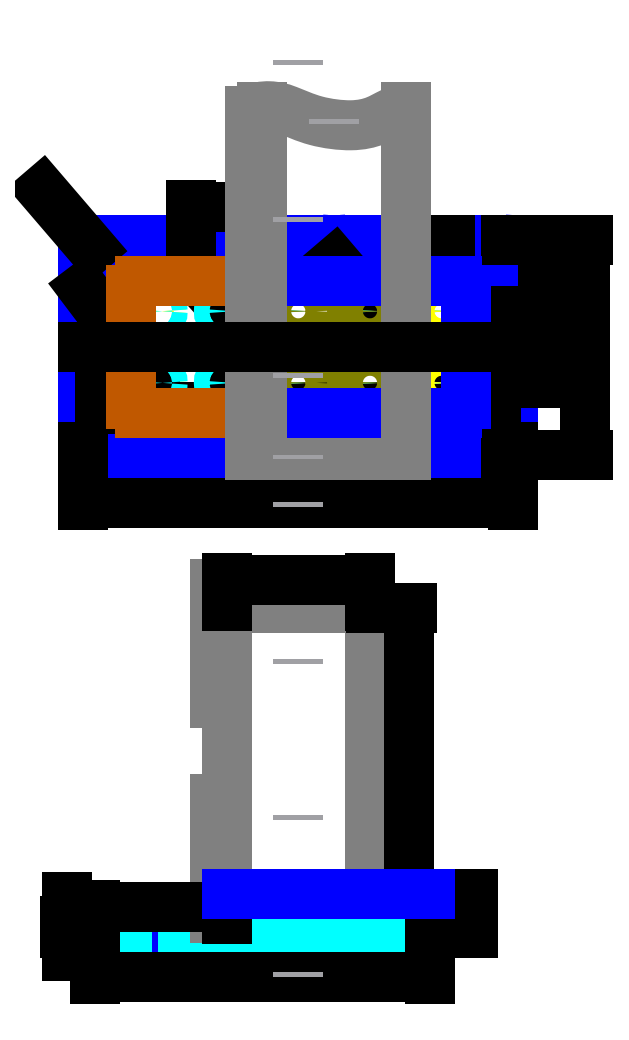
<metadata>
{"format":"dxf","ext":"dxf","renderer":"ezdxf+matplotlib","layout":"modelspace","background":"white","min_lineweight":24,"dpi":150}
</metadata>
<code>
0
SECTION
2
ENTITIES
0
HATCH
8
5/16_screw_pocket_bot_hatch
10
0
20
0
30
0
210
0
220
0
230
1
2
ansi31
70
0
71
0
91
1
92
0
93
8
72
2
10
0
20
13
40
0.1615
50
0
51
360
73
1
72
2
10
0
20
11.5
40
0.1615
50
0
51
360
73
1
72
2
10
1.5
20
11.5
40
0.1615
50
0
51
360
73
1
72
2
10
1.5
20
13
40
0.1615
50
0
51
360
73
1
72
2
10
0
20
13
40
0.375
50
0
51
360
73
1
72
2
10
0
20
11.5
40
0.375
50
0
51
360
73
1
72
2
10
1.5
20
11.5
40
0.375
50
0
51
360
73
1
72
2
10
1.5
20
13
40
0.375
50
0
51
360
73
1
97
0
75
0
76
1
52
0
41
0.05
77
0
78
0
98
0
0
HATCH
8
5/16_screw_pocket_top_hatch
10
0
20
0
30
0
210
0
220
0
230
1
2
ansi31
70
0
71
0
91
1
92
0
93
4
72
2
10
3
20
13
40
0.1615
50
0
51
360
73
1
72
2
10
3
20
11.5
40
0.1615
50
0
51
360
73
1
72
2
10
3
20
13
40
0.375
50
0
51
360
73
1
72
2
10
3
20
11.5
40
0.375
50
0
51
360
73
1
97
0
75
0
76
1
52
0
41
0.05
77
0
78
0
98
0
0
HATCH
8
rail_pocket_hatch
10
0
20
0
30
0
210
0
220
0
230
1
2
ansi31
70
0
71
0
91
1
92
0
93
10
72
2
10
-1.5
20
13
40
0.1615
50
0
51
360
73
1
72
2
10
-1.5
20
11.5
40
0.1615
50
0
51
360
73
1
72
2
10
-3
20
13
40
0.1615
50
0
51
360
73
1
72
2
10
-3
20
11.5
40
0.1615
50
0
51
360
73
1
72
1
10
-0.75
20
13.62
11
-0.75
21
10.88
72
1
10
-0.75
20
10.88
11
-3.312
21
10.88
72
2
10
-3.312
20
11.06
40
0.1875
50
90
51
180
73
0
72
1
10
-3.5
20
11.06
11
-3.5
21
13.44
72
2
10
-3.312
20
13.44
40
0.1875
50
180
51
270
73
0
72
1
10
-3.312
20
13.62
11
-0.75
21
13.62
97
0
75
0
76
1
52
0
41
0.05
77
0
78
0
98
0
0
LINE
8
boundary
10
2.75
20
0
11
-4.25
21
0
0
LINE
8
boundary
10
2.75
20
0.8
11
2.75
21
0
0
LINE
8
boundary
10
-1.5
20
0.25
11
-4.25
21
0.25
0
LINE
8
boundary
10
-4.25
20
0
11
-4.25
21
0.25
0
LINE
8
boundary
10
-1.5
20
0.8
11
-1.5
21
0.25
0
LINE
8
5/16_through_hole_side
10
-3.912
20
0.25
11
-3.912
21
0
0
LINE
8
5/16_through_hole_side
10
-3.588
20
0.25
11
-3.588
21
0
0
LINE
8
5/16_through_hole_side
10
-2.412
20
0.25
11
-2.412
21
0
0
LINE
8
5/16_through_hole_side
10
-2.088
20
0.25
11
-2.088
21
0
0
LINE
8
5/16_screw_pocket_side
10
-1.125
20
0
11
-1.125
21
0.375
0
LINE
8
5/16_screw_pocket_side
10
-0.375
20
0
11
-0.375
21
0.375
0
LINE
8
5/16_screw_pocket_side
10
0.375
20
0
11
0.375
21
0.375
0
LINE
8
5/16_screw_pocket_side
10
1.125
20
0
11
1.125
21
0.375
0
LINE
8
5/16_screw_pocket_side
10
1.875
20
0.8
11
1.875
21
0.425
0
LINE
8
5/16_screw_pocket_side
10
2.625
20
0.8
11
2.625
21
0.425
0
LINE
8
5/16_through_hole_side
10
-0.9115
20
0.8
11
-0.9115
21
0.375
0
LINE
8
5/16_through_hole_side
10
-0.5885
20
0.8
11
-0.5885
21
0.375
0
LINE
8
5/16_through_hole_side
10
0.5885
20
0.8
11
0.5885
21
0.375
0
LINE
8
5/16_through_hole_side
10
0.9115
20
0.8
11
0.9115
21
0.375
0
LINE
8
5/16_screw_pocket_side
10
-1.125
20
0.375
11
-0.9115
21
0.375
0
LINE
8
5/16_screw_pocket_side
10
-0.5885
20
0.375
11
-0.375
21
0.375
0
LINE
8
5/16_screw_pocket_side
10
0.375
20
0.375
11
0.5885
21
0.375
0
LINE
8
5/16_screw_pocket_side
10
0.9115
20
0.375
11
1.125
21
0.375
0
LINE
8
5/16_screw_pocket_side
10
1.875
20
0.425
11
2.088
21
0.425
0
LINE
8
5/16_screw_pocket_side
10
2.412
20
0.425
11
2.625
21
0.425
0
LINE
8
5/16_through_hole_side
10
2.088
20
0.425
11
2.088
21
0
0
LINE
8
5/16_through_hole_side
10
2.412
20
0.425
11
2.412
21
0
0
LINE
8
gantry_viz
10
-1.5
20
6.8
11
1.5
21
6.8
0
LINE
8
gantry_viz
10
1.5
20
6.8
11
1.5
21
0.8
0
LINE
8
gantry_viz
10
1.5
20
0.8
11
-1.5
21
0.8
0
LINE
8
gantry_viz
10
-1.5
20
0.8
11
-1.5
21
6.8
0
LINE
8
gantry_viz
10
-1.5
20
0.8
11
-1.5
21
1.55
0
LINE
8
gantry_viz
10
-1.5
20
1.55
11
-1.5
21
0.3
0
LINE
8
gantry_viz
10
-1.5
20
1.55
11
-1.5
21
2.8
0
LINE
8
gantry_viz
10
-1.5
20
2.8
11
-1.75
21
2.8
0
LINE
8
gantry_viz
10
-1.5
20
0.3
11
-1.75
21
0.3
0
LINE
8
gantry_viz
10
-1.75
20
2.8
11
-1.75
21
0.3
0
LINE
8
gantry_viz
10
-1.75
20
7.3
11
-1.5
21
7.3
0
LINE
8
gantry_viz
10
-1.5
20
7.3
11
-1.5
21
4.8
0
LINE
8
gantry_viz
10
-1.5
20
4.8
11
-1.75
21
4.8
0
LINE
8
gantry_viz
10
-1.75
20
4.8
11
-1.75
21
7.3
0
DIMENSION
8
dimension
2
*D1
10
3.608
20
-1.05e-16
30
0
11
3.458
21
0.4
31
0
70
32
71
5
3
Standard
53
0
210
0
220
0
230
1
13
2.75
23
0.8
33
0
14
2.75
24
0
34
0
50
90
0
DIMENSION
8
dimension
2
*D2
10
-4.834
20
7.156e-17
30
0
11
-4.984
21
0.125
31
0
70
32
71
5
3
Standard
53
0
210
0
220
0
230
1
13
-4.25
23
0.25
33
0
14
-4.25
24
0
34
0
50
90
0
DIMENSION
8
dimension
2
*D3
10
-4.25
20
0.5278
30
0
11
-2.875
21
0.6778
31
0
70
32
71
5
3
Standard
53
0
210
0
220
0
230
1
13
-1.5
23
0.25
33
0
14
-4.25
24
0.25
34
0
0
DIMENSION
8
dimension
2
*D4
10
2.75
20
-0.9234
30
0
11
-0.75
21
-0.7734
31
0
70
32
71
5
3
Standard
53
0
210
0
220
0
230
1
13
-4.25
23
0
33
0
14
2.75
24
0
34
0
0
DIMENSION
8
dimension
2
*D5
10
2.319
20
0.8
30
0
11
2.169
21
3.8
31
0
70
32
71
5
3
Standard
53
0
210
0
220
0
230
1
13
1.5
23
6.8
33
0
14
1.5
24
0.8
34
0
50
90
0
DIMENSION
8
dimension
2
*D6
10
1.5
20
7.37
30
0
11
9.185e-18
21
7.52
31
0
70
32
71
5
3
Standard
53
0
210
0
220
0
230
1
13
-1.5
23
6.8
33
0
14
1.5
24
6.8
34
0
0
LINE
8
boundary
10
-1.5
20
0.8
11
2.75
21
0.8
0
ARC
8
boundary
10
-2.263
20
14.04
40
0.1875
50
180
51
270
0
LINE
8
boundary
10
-2.237
20
13.85
11
-2.263
21
13.85
0
ARC
8
boundary
10
-2.237
20
14.04
40
0.1875
50
270
51
0
0
ARC
8
boundary
10
-0.7625
20
14.04
40
0.1875
50
180
51
270
0
LINE
8
boundary
10
-0.7375
20
13.85
11
-0.7625
21
13.85
0
ARC
8
boundary
10
-0.7375
20
14.04
40
0.1875
50
270
51
0
0
ARC
8
boundary
10
0.7375
20
14.04
40
0.1875
50
180
51
270
0
LINE
8
boundary
10
0.7625
20
13.85
11
0.7375
21
13.85
0
ARC
8
boundary
10
0.7625
20
14.04
40
0.1875
50
270
51
0
0
ARC
8
boundary
10
2.237
20
14.04
40
0.1875
50
180
51
270
0
LINE
8
boundary
10
2.263
20
13.85
11
2.237
21
13.85
0
ARC
8
boundary
10
2.263
20
14.04
40
0.1875
50
270
51
0
0
ARC
8
boundary
10
-2.263
20
10.46
40
0.1875
50
90
51
180
0
LINE
8
boundary
10
-2.237
20
10.65
11
-2.263
21
10.65
0
ARC
8
boundary
10
-2.237
20
10.46
40
0.1875
50
0
51
90
0
ARC
8
boundary
10
-0.7625
20
10.46
40
0.1875
50
90
51
180
0
LINE
8
boundary
10
-0.7375
20
10.65
11
-0.7625
21
10.65
0
ARC
8
boundary
10
-0.7375
20
10.46
40
0.1875
50
0
51
90
0
ARC
8
boundary
10
0.7375
20
10.46
40
0.1875
50
90
51
180
0
LINE
8
boundary
10
0.7625
20
10.65
11
0.7375
21
10.65
0
ARC
8
boundary
10
0.7625
20
10.46
40
0.1875
50
0
51
90
0
ARC
8
boundary
10
2.237
20
10.46
40
0.1875
50
90
51
180
0
LINE
8
boundary
10
2.263
20
10.65
11
2.237
21
10.65
0
ARC
8
boundary
10
2.263
20
10.46
40
0.1875
50
0
51
90
0
CIRCLE
8
1/4-20_tap_hole
10
-4.14
20
13
40
0.1005
0
CIRCLE
8
1/4-20_tap_hole
10
-4.14
20
11.5
40
0.1005
0
CIRCLE
8
1/4-20_tap_hole
10
4.14
20
13
40
0.1005
0
CIRCLE
8
1/4-20_tap_hole
10
4.14
20
11.5
40
0.1005
0
ARC
8
boundary
10
-4.312
20
14.31
40
0.1875
50
90
51
180
0
LINE
8
boundary
10
-4.5
20
14.31
11
-4.5
21
10.19
0
ARC
8
boundary
10
-4.312
20
10.19
40
0.1875
50
180
51
270
0
ARC
8
boundary
10
4.312
20
14.31
40
0.1875
50
0
51
90
0
LINE
8
boundary
10
4.5
20
10.19
11
4.5
21
14.31
0
ARC
8
boundary
10
4.312
20
10.19
40
0.1875
50
270
51
0
0
LINE
8
scratch
10
4.5
20
12.25
11
4.5
21
12.25
0
LINE
8
scratch
10
4.5
20
12.25
11
-4.5
21
12.25
0
LINE
8
scratch
10
-4.5
20
12.25
11
-4.5
21
12.25
0
LINE
8
scratch
10
-3.5
20
12.25
11
3.5
21
12.25
0
LINE
8
boundary
10
-2.45
20
14.04
11
-2.45
21
14.44
0
LINE
8
boundary
10
-2.513
20
14.5
11
-4.312
21
14.5
0
ARC
8
boundary
10
-2.513
20
14.44
40
0.0625
50
0
51
90
0
LINE
8
boundary
10
-2.05
20
14.44
11
-2.05
21
14.04
0
ARC
8
boundary
10
-1.988
20
14.44
40
0.0625
50
90
51
180
0
LINE
8
boundary
10
-0.95
20
14.04
11
-0.95
21
14.44
0
LINE
8
boundary
10
-1.012
20
14.5
11
-1.988
21
14.5
0
ARC
8
boundary
10
-1.012
20
14.44
40
0.0625
50
0
51
90
0
LINE
8
boundary
10
-0.55
20
14.44
11
-0.55
21
14.04
0
ARC
8
boundary
10
-0.4875
20
14.44
40
0.0625
50
90
51
180
0
LINE
8
boundary
10
0.4875
20
14.5
11
-0.4875
21
14.5
0
LINE
8
boundary
10
0.55
20
14.04
11
0.55
21
14.44
0
ARC
8
boundary
10
0.4875
20
14.44
40
0.0625
50
0
51
90
0
LINE
8
boundary
10
0.95
20
14.44
11
0.95
21
14.04
0
ARC
8
boundary
10
1.012
20
14.44
40
0.0625
50
90
51
180
0
LINE
8
boundary
10
1.988
20
14.5
11
1.012
21
14.5
0
LINE
8
boundary
10
2.05
20
14.04
11
2.05
21
14.44
0
ARC
8
boundary
10
1.988
20
14.44
40
0.0625
50
0
51
90
0
LINE
8
boundary
10
2.45
20
14.44
11
2.45
21
14.04
0
LINE
8
boundary
10
4.312
20
14.5
11
2.513
21
14.5
0
ARC
8
boundary
10
2.513
20
14.44
40
0.0625
50
90
51
180
0
LINE
8
boundary
10
-4.312
20
10
11
-2.513
21
10
0
LINE
8
boundary
10
-2.45
20
10.46
11
-2.45
21
10.06
0
ARC
8
boundary
10
-2.513
20
10.06
40
0.0625
50
270
51
0
0
LINE
8
boundary
10
-2.05
20
10.06
11
-2.05
21
10.46
0
ARC
8
boundary
10
-1.988
20
10.06
40
0.0625
50
180
51
270
0
LINE
8
boundary
10
-1.988
20
10
11
-1.012
21
10
0
LINE
8
boundary
10
-0.95
20
10.46
11
-0.95
21
10.06
0
ARC
8
boundary
10
-1.012
20
10.06
40
0.0625
50
270
51
0
0
LINE
8
boundary
10
-0.55
20
10.06
11
-0.55
21
10.46
0
ARC
8
boundary
10
-0.4875
20
10.06
40
0.0625
50
180
51
270
0
LINE
8
boundary
10
-0.4875
20
10
11
0.4875
21
10
0
LINE
8
boundary
10
0.55
20
10.46
11
0.55
21
10.06
0
ARC
8
boundary
10
0.4875
20
10.06
40
0.0625
50
270
51
0
0
LINE
8
boundary
10
0.95
20
10.06
11
0.95
21
10.46
0
ARC
8
boundary
10
1.012
20
10.06
40
0.0625
50
180
51
270
0
LINE
8
boundary
10
1.012
20
10
11
1.988
21
10
0
LINE
8
boundary
10
2.05
20
10.46
11
2.05
21
10.06
0
ARC
8
boundary
10
1.988
20
10.06
40
0.0625
50
270
51
0
0
LINE
8
boundary
10
2.45
20
10.06
11
2.45
21
10.46
0
LINE
8
boundary
10
2.513
20
10
11
4.312
21
10
0
ARC
8
boundary
10
2.513
20
10.06
40
0.0625
50
180
51
270
0
CIRCLE
8
5/16-18_tap_hole
10
-3
20
13
40
0.1285
0
CIRCLE
8
5/16-18_tap_hole
10
-1.5
20
13
40
0.1285
0
CIRCLE
8
5/16-18_tap_hole
10
-3
20
11.5
40
0.1285
0
CIRCLE
8
5/16-18_tap_hole
10
-1.5
20
11.5
40
0.1285
0
CIRCLE
8
5/16-18_tap_hole
10
3
20
13
40
0.1285
0
CIRCLE
8
5/16-18_tap_hole
10
3
20
11.5
40
0.1285
0
DIMENSION
8
dimension
2
*D7
10
4.5
20
8.993
30
0
11
0
21
9.143
31
0
70
32
71
5
72
0
3
Standard
53
0
210
0
220
0
230
1
13
-4.5
23
10.19
33
0
14
4.5
24
10.19
34
0
0
DIMENSION
8
dimension
2
*D8
10
-0.75
20
15.17
30
0
11
-1.5
21
15.32
31
0
70
32
71
5
72
0
3
Standard
53
0
210
0
220
0
230
1
13
-2.25
23
13.85
33
0
14
-0.75
24
13.85
34
0
0
DIMENSION
8
dimension
2
*D9
10
3.12
20
13.85
30
0
11
2.97
21
14.18
31
0
70
32
71
5
72
0
3
Standard
53
0
210
0
220
0
230
1
13
2.513
23
14.5
33
0
14
2.25
24
13.85
34
0
50
90
0
DIMENSION
8
dimension
2
*D10
10
-4.312
20
14.31
30
0
11
-4.782
21
15.09
31
0
70
36
71
5
72
0
3
Standard
53
0
210
0
220
0
230
1
15
-4.435
25
14.45
35
0
40
0
0
DIMENSION
8
dimension
2
*D11
10
0.7625
20
14.04
30
0
11
1.458
21
13.45
31
0
70
36
71
5
72
0
3
Standard
53
0
210
0
220
0
230
1
15
0.8842
25
13.89
35
0
40
0
0
DIMENSION
8
dimension
2
*D12
10
-1.5
20
11
30
0
11
-2.25
21
11.15
31
0
70
32
71
5
72
0
3
Standard
53
0
210
0
220
0
230
1
13
-3
23
11.5
33
0
14
-1.5
24
11.5
34
0
0
DIMENSION
8
dimension
2
*D13
10
3
20
11
30
0
11
0.75
21
11.15
31
0
70
32
71
5
72
0
3
Standard
53
0
210
0
220
0
230
1
13
-1.5
23
11.5
33
0
14
3
24
11.5
34
0
0
DIMENSION
8
dimension
2
*D14
10
4.14
20
11
30
0
11
3.57
21
11.15
31
0
70
32
71
5
72
0
3
Standard
53
0
210
0
220
0
230
1
13
3
23
11.5
33
0
14
4.14
24
11.5
34
0
0
DIMENSION
8
dimension
2
*D15
10
-3
20
10.99
30
0
11
-3.57
21
11.14
31
0
70
32
71
5
72
0
3
Standard
53
0
210
0
220
0
230
1
13
-4.14
23
11.5
33
0
14
-3
24
11.5
34
0
0
DIMENSION
8
dimension
2
*D16
10
5.119
20
11.5
30
0
11
4.969
21
12.25
31
0
70
32
71
5
72
0
3
Standard
53
0
210
0
220
0
230
1
13
4.14
23
13
33
0
14
4.14
24
11.5
34
0
50
90
0
DIMENSION
8
dimension
2
*D17
10
5.119
20
14.5
30
0
11
4.969
21
13.75
31
0
70
32
71
5
72
0
3
Standard
53
0
210
0
220
0
230
1
13
4.14
23
13
33
0
14
4.312
24
14.5
34
0
50
90
0
DIMENSION
8
dimension
2
*D18
10
6.006
20
10
30
0
11
5.856
21
12.25
31
0
70
32
71
5
72
0
3
Standard
53
0
210
0
220
0
230
1
13
4.312
23
14.5
33
0
14
4.312
24
10
34
0
50
90
0
DIMENSION
8
dimension
2
*D19
10
-4.201
20
13.08
30
0
11
-4.02
21
13.09
31
0
70
35
71
5
72
0
3
Standard
53
0
210
0
220
0
230
1
15
-4.079
25
12.92
35
0
40
0
0
DIMENSION
8
dimension
2
*D20
10
-1.586
20
13.1
30
0
11
-1.389
21
13.1
31
0
70
35
71
5
72
0
3
Standard
53
0
210
0
220
0
230
1
15
-1.414
25
12.9
35
0
40
0
0
LINE
8
gantry_viz
10
-0.75
20
10
11
2.25
21
10
0
CIRCLE
8
5/16-through_hole
10
0
20
13
40
0.1615
0
CIRCLE
8
5/16-through_hole
10
0
20
11.5
40
0.1615
0
CIRCLE
8
5/16-through_hole
10
1.5
20
11.5
40
0.1615
0
CIRCLE
8
5/16-through_hole
10
1.5
20
13
40
0.1615
0
CIRCLE
8
5/16-through_hole
10
-1.5
20
13
40
0.1615
0
CIRCLE
8
5/16-through_hole
10
-1.5
20
11.5
40
0.1615
0
CIRCLE
8
5/16-through_hole
10
3
20
13
40
0.1615
0
CIRCLE
8
5/16-through_hole
10
3
20
11.5
40
0.1615
0
CIRCLE
8
5/16-through_hole
10
-3
20
13
40
0.1615
0
CIRCLE
8
5/16-through_hole
10
-3
20
11.5
40
0.1615
0
LINE
8
gantry_viz
10
-0.75
20
10
11
-1
21
10
0
CIRCLE
8
5/16_screw_pocket_bot
10
0
20
13
40
0.375
0
CIRCLE
8
5/16_screw_pocket_bot
10
0
20
11.5
40
0.375
0
CIRCLE
8
5/16_screw_pocket_bot
10
1.5
20
11.5
40
0.375
0
CIRCLE
8
5/16_screw_pocket_bot
10
1.5
20
13
40
0.375
0
CIRCLE
8
5/16_screw_pocket_top
10
3
20
13
40
0.375
0
CIRCLE
8
5/16_screw_pocket_top
10
3
20
11.5
40
0.375
0
ARC
8
boundary
10
-3.312
20
13.44
40
0.1875
50
90
51
180
0
LINE
8
boundary
10
-3.5
20
11.06
11
-3.5
21
13.44
0
ARC
8
boundary
10
-3.312
20
11.06
40
0.1875
50
180
51
270
0
LINE
8
boundary
10
-3.312
20
13.62
11
3.312
21
13.62
0
ARC
8
boundary
10
3.312
20
13.44
40
0.1875
50
0
51
90
0
LINE
8
boundary
10
3.312
20
10.88
11
-3.312
21
10.88
0
LINE
8
boundary
10
3.5
20
13.44
11
3.5
21
11.06
0
ARC
8
boundary
10
3.312
20
11.06
40
0.1875
50
270
51
0
0
LINE
8
rail_pocket
10
-0.75
20
13.62
11
-0.75
21
10.88
0
LINE
8
rail_pocket
10
-3.312
20
13.62
11
-0.75
21
13.62
0
ARC
8
rail_pocket
10
-3.312
20
13.44
40
0.1875
50
90
51
180
0
LINE
8
rail_pocket
10
-3.5
20
11.06
11
-3.5
21
13.44
0
LINE
8
rail_pocket
10
-0.75
20
10.88
11
-3.312
21
10.88
0
ARC
8
rail_pocket
10
-3.312
20
11.06
40
0.1875
50
180
51
270
0
SPLINE
8
gantry_viz
210
0
220
0
230
1
70
8
71
3
72
14
73
10
74
0
42
1e-07
43
1e-07
40
0
40
0
40
0
40
0
40
0.1429
40
0.2857
40
0.4286
40
0.5714
40
0.7143
40
0.8571
40
1
40
1
40
1
40
1
10
-1
20
17.18
30
0
10
-0.867
20
17.28
30
0
10
-0.5903
20
17.31
30
0
10
-0.2617
20
17.24
30
0
10
0.3312
20
16.96
30
0
10
1.158
20
16.85
30
0
10
1.644
20
16.97
30
0
10
1.932
20
17.16
30
0
10
2.25
20
17.28
30
0
10
2.25
20
17.28
30
0
0
LINE
8
gantry_viz
10
-1
20
10
11
-1
21
17.18
0
LINE
8
gantry_viz
10
-0.75
20
17.28
11
-0.75
21
10
0
LINE
8
gantry_viz
10
2.25
20
10
11
2.25
21
17.28
0
LINE
8
reference
10
0.75
20
16.91
11
0.75
21
17.91
0
LINE
8
scratch
10
-3.5
20
12.25
11
3.5
21
12.25
0
LINE
8
reference
10
0
20
18.25
11
0
21
10
0
LINE
8
reference
10
0
20
10
11
0
21
9
0
LINE
8
reference
10
0
20
18.25
11
0
21
17.25
0
LINE
8
reference
10
0
20
9
11
0
21
-2
0
ENDSEC
0
EOF

</code>
